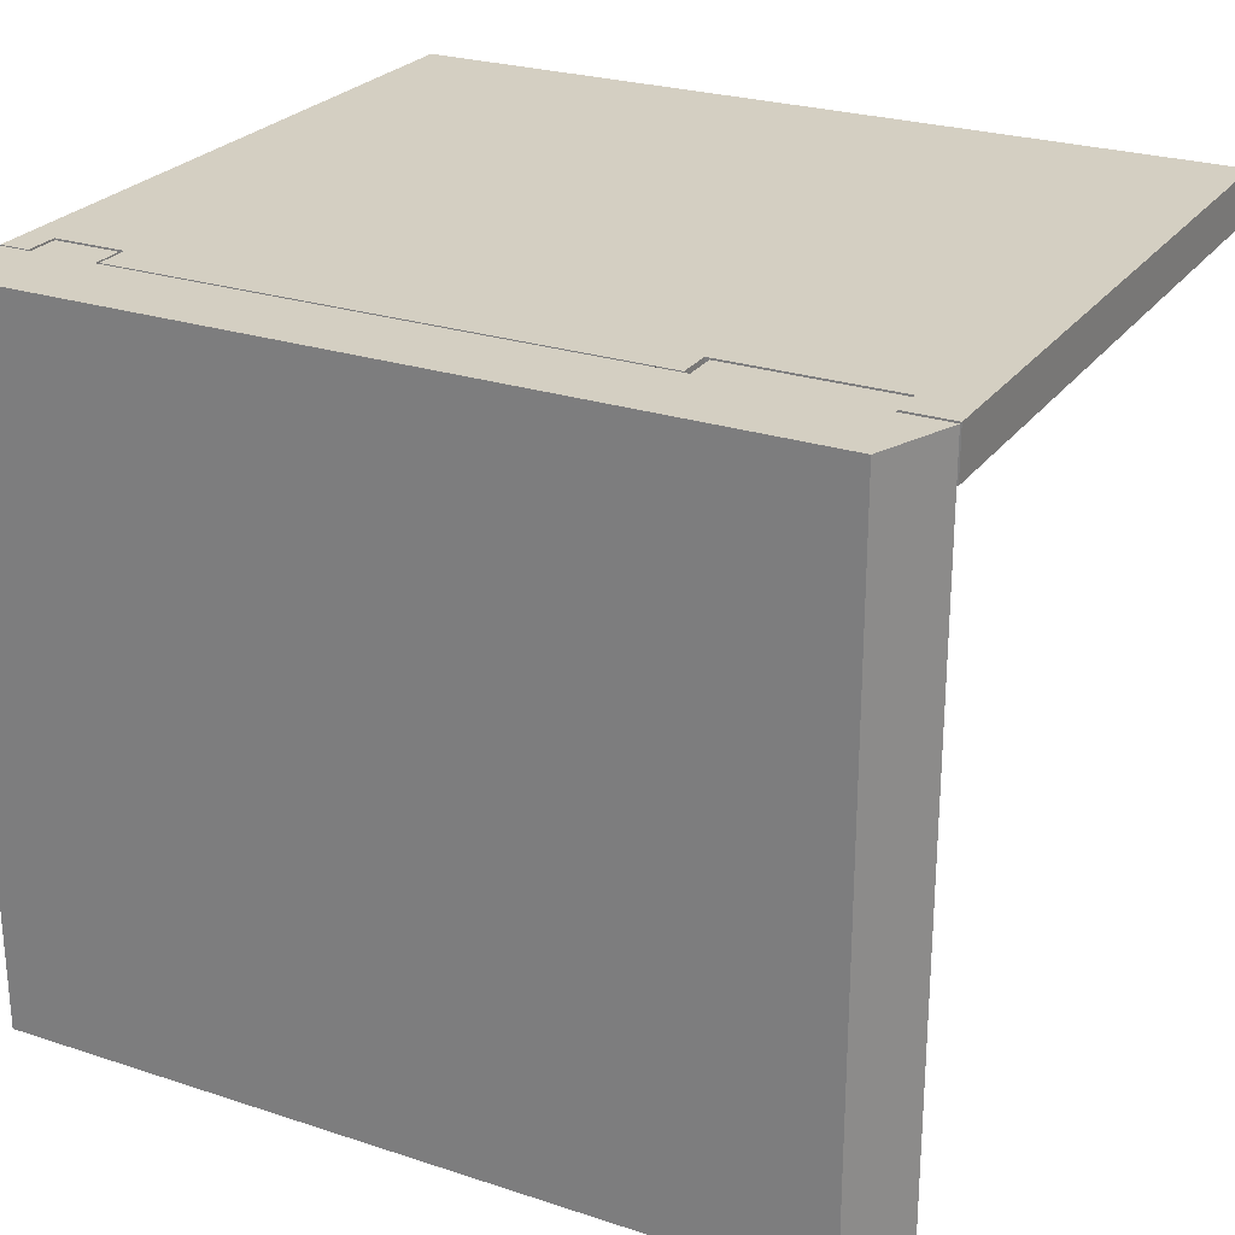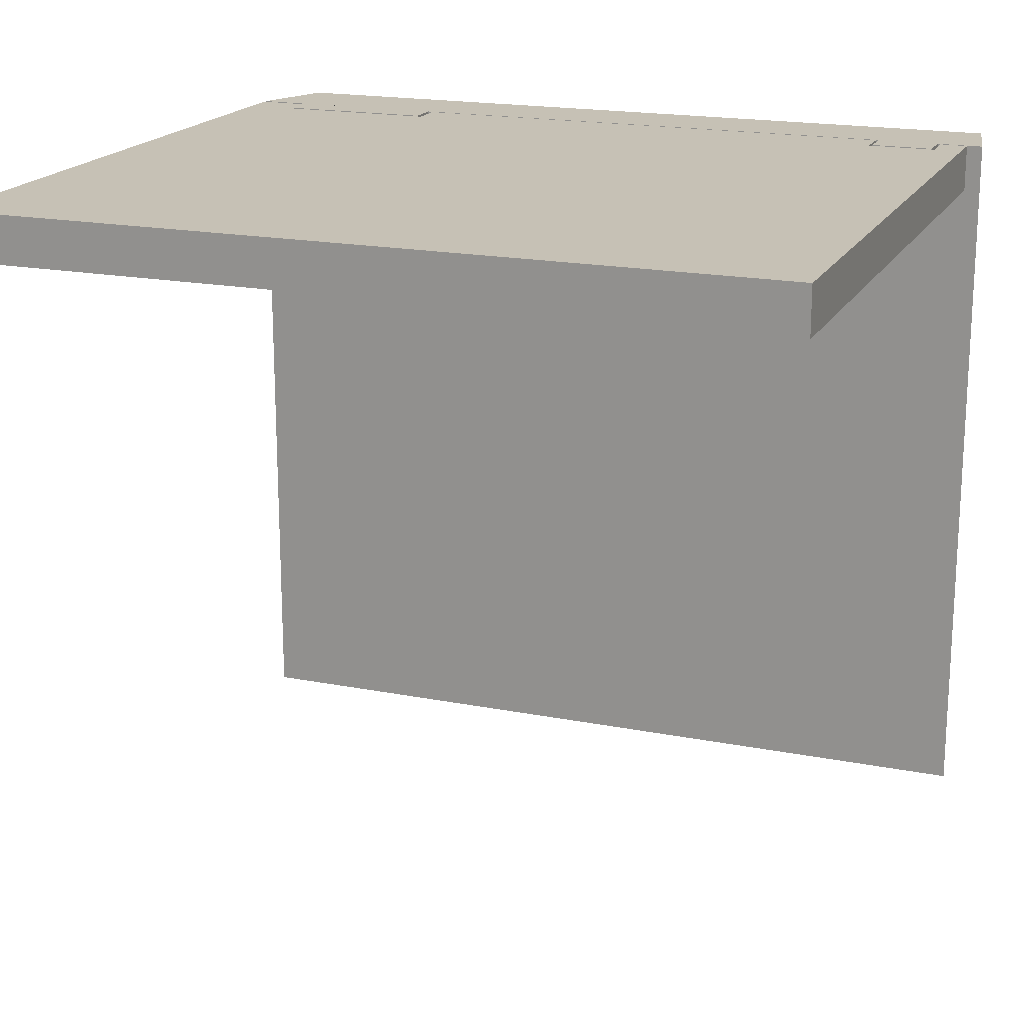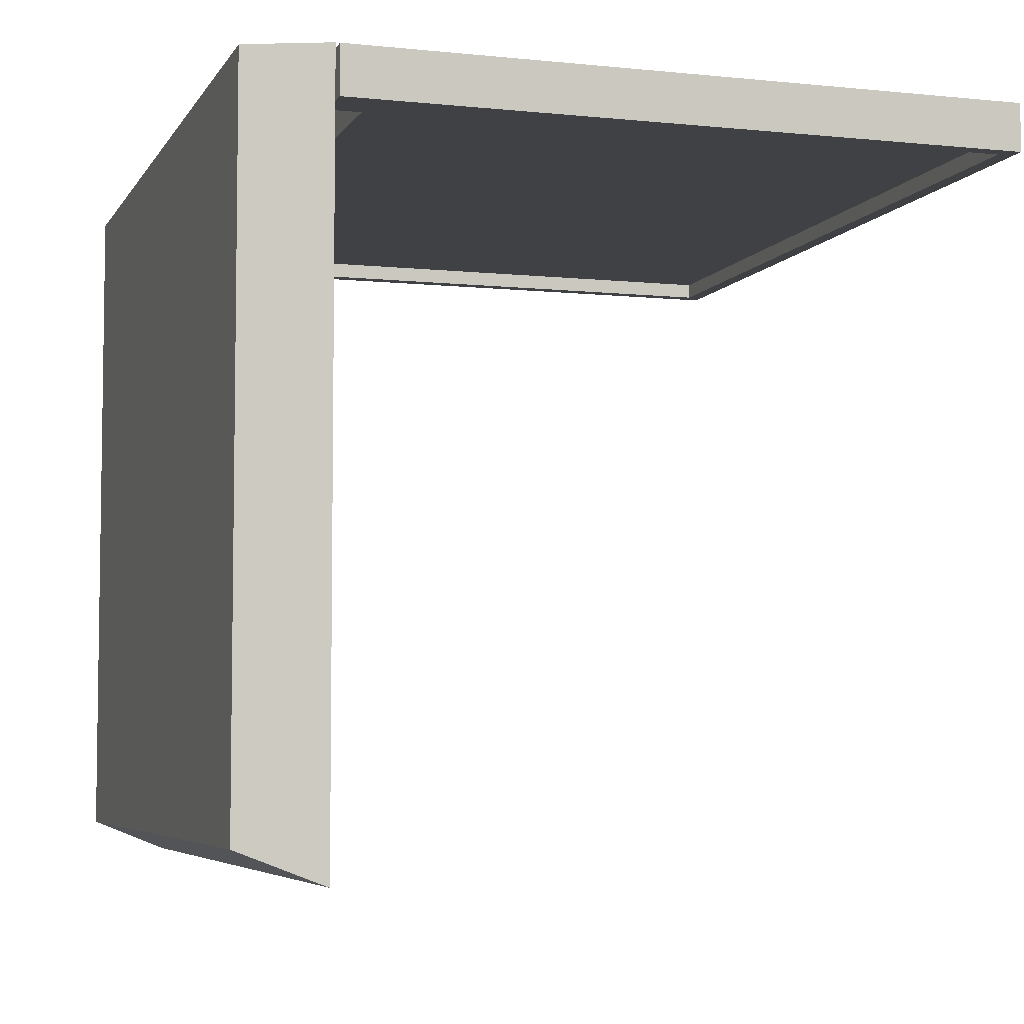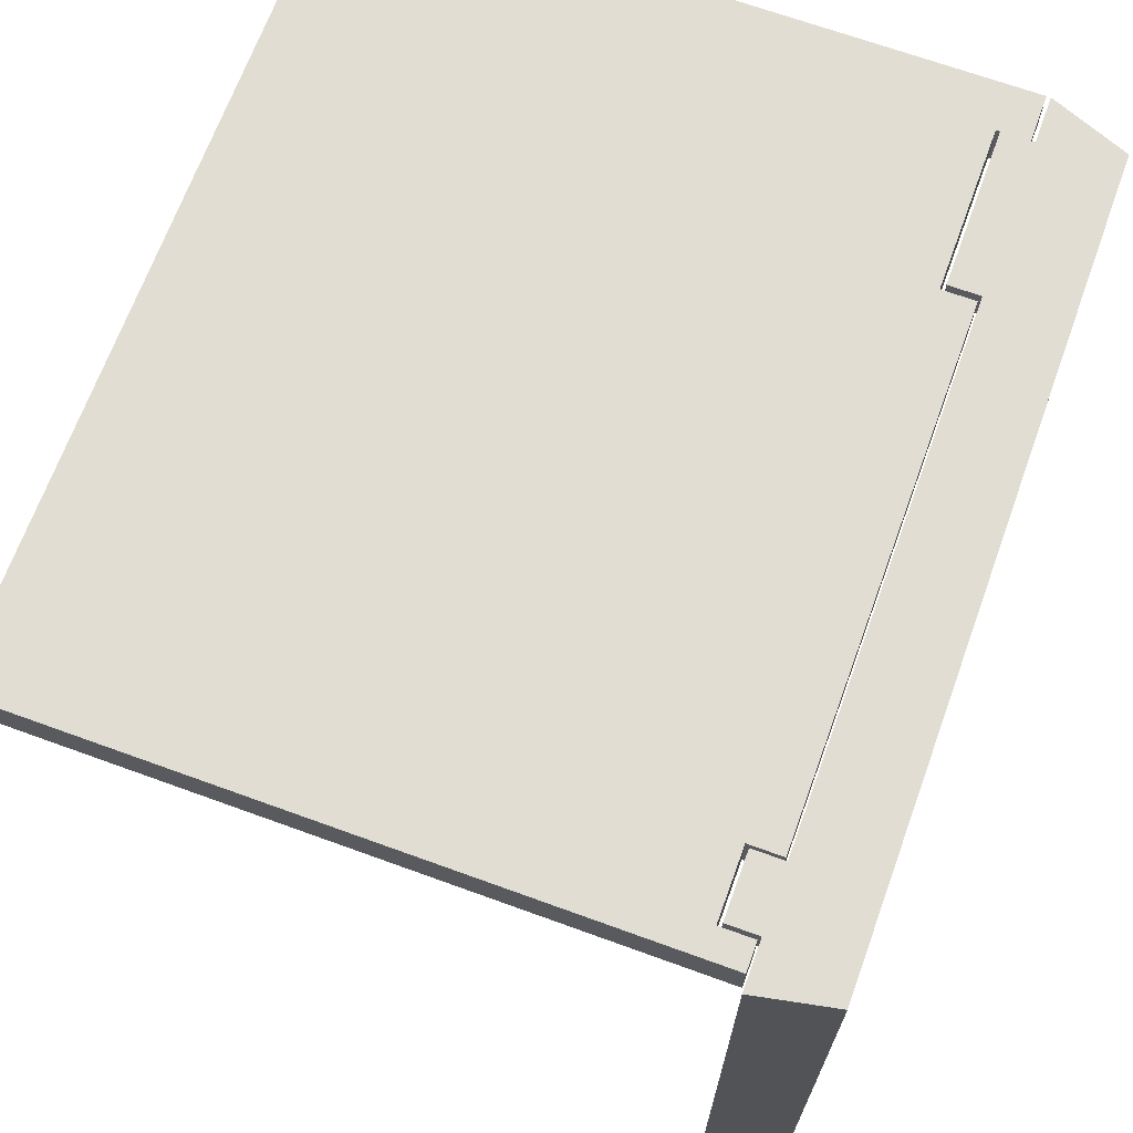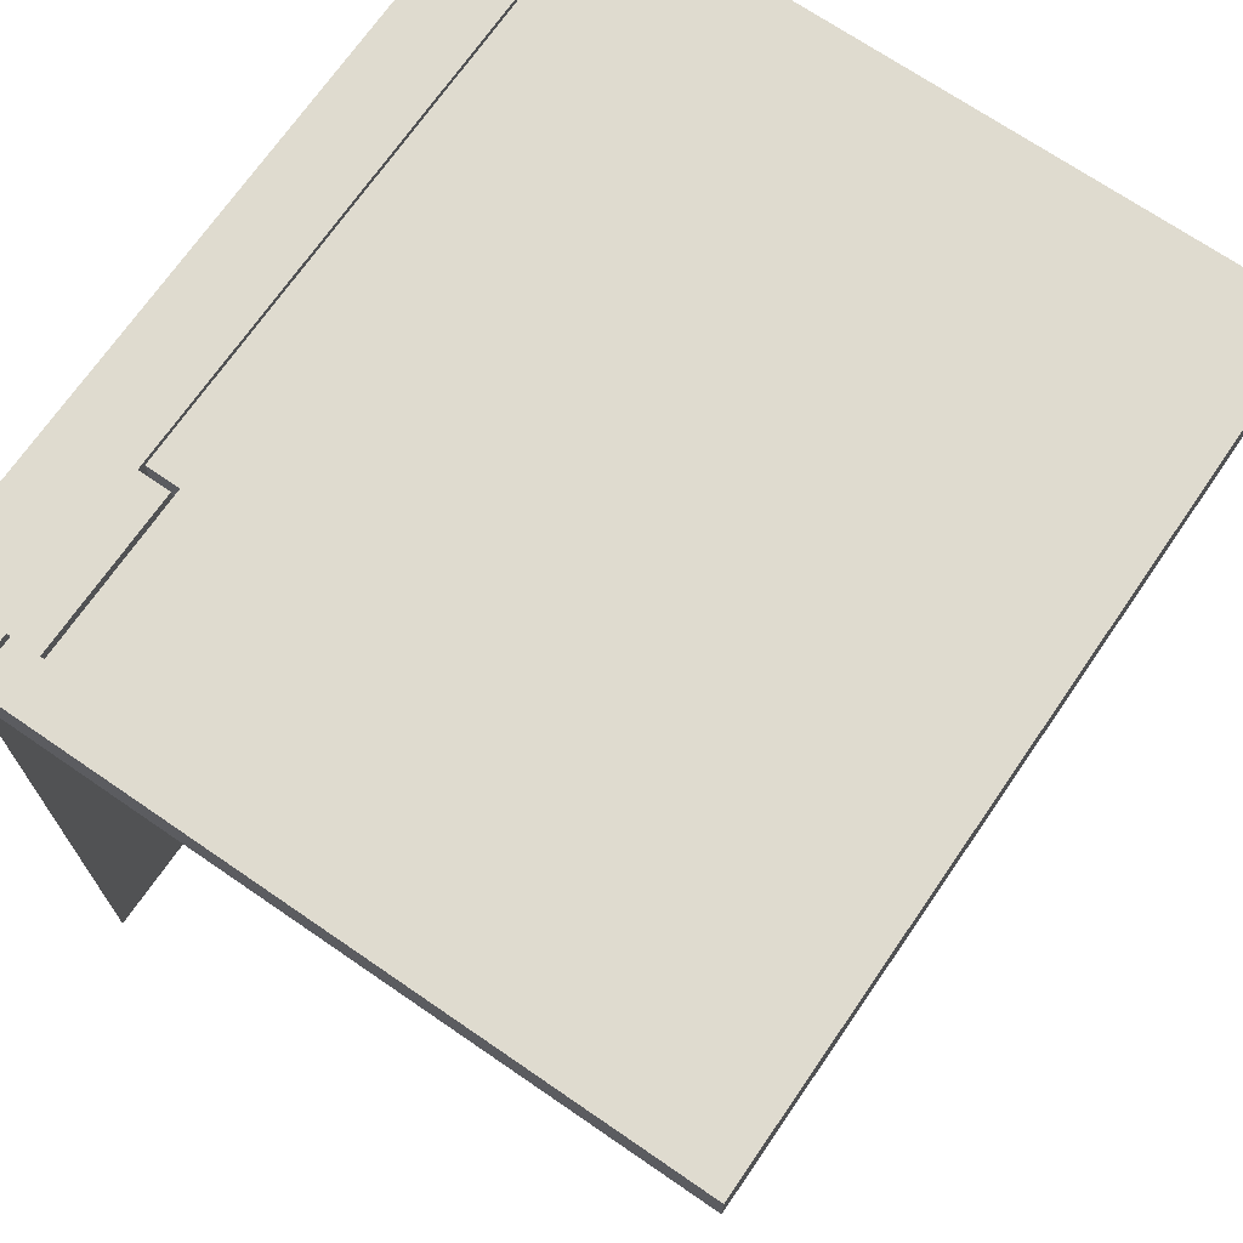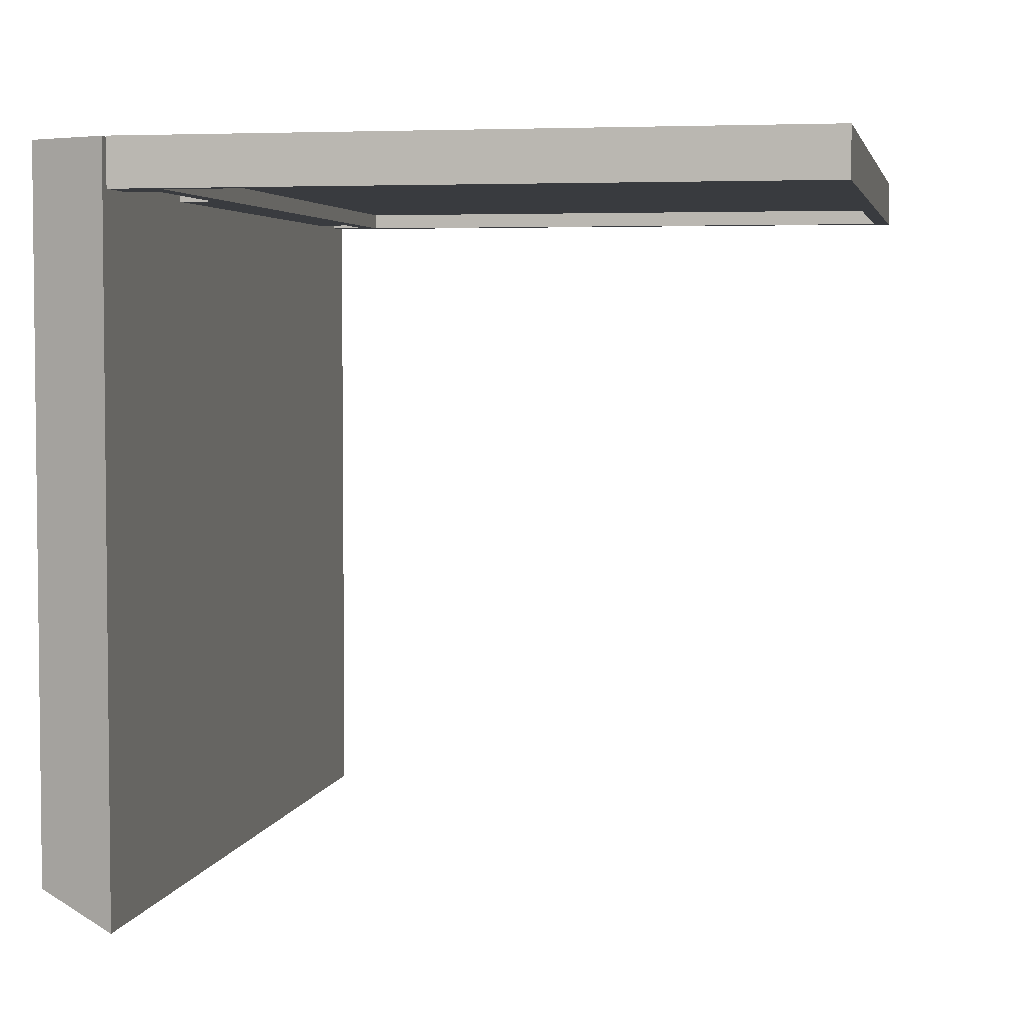
<metadata>
{"format":"obj","ext":"obj","renderer":"f3d","projection":"perspective","resolution":1024,"background":"white","views":[{"elev":25.5,"azim":27.8,"up":"+Z"},{"elev":18.7,"azim":-159.3,"up":"+Z"},{"elev":-5.4,"azim":72.3,"up":"+Z"},{"elev":68.3,"azim":-70.0,"up":"+Z"},{"elev":70.3,"azim":124.5,"up":"+Z"},{"elev":4.0,"azim":100.9,"up":"+Z"}]}
</metadata>
<code>
v 0.337 -0.0938 0.04242
v 0.3134 -0.1529 -0.4772
v 0.337 -0.0938 -0.5009
v 0.3134 -0.1529 0.04242
v -0.2889 -0.0938 -0.5009
v -0.2771 -0.1529 -0.4772
v -0.2889 -0.0938 0.04242
v -0.2771 -0.1529 0.04242
v 0.1835 -0.07609 0.0188
v 0.3016 -0.0938 0.0188
v 0.1835 -0.0938 0.0188
v 0.1835 -0.0938 0.04242
v 0.3016 -0.09085 0.0188
v 0.3016 -0.09085 0.04242
v 0.3016 -0.0938 0.04242
v -0.2535 -0.0938 0.04242
v -0.2535 -0.07609 0.0188
v -0.2535 -0.0938 0.0188
v -0.2063 -0.07018 0.04242
v -0.2063 -0.0938 0.04242
v 0.1835 -0.07018 0.02471
v 0.3016 -0.07609 0.0188
v 0.3016 -0.09085 0.00699
v 0.1835 -0.07018 0.04242
v -0.2063 -0.0938 0.0188
v -0.2535 -0.07018 0.02471
v -0.2535 -0.07018 0.04242
v -0.2063 -0.07018 0.02471
v 0.3016 -0.07609 0.00699
v 0.337 -0.09085 0.00699
v 0.3016 -0.07018 0.04242
v -0.2063 -0.07609 0.0188
v 0.3016 -0.07018 0.02471
v 0.3016 -0.06723 0.00699
v 0.337 -0.09085 0.04242
v 0.3016 -0.06723 0.04242
v 0.337 0.4052 0.04242
v 0.3252 -0.05542 0.00699
v 0.1791 -0.06723 0.04242
v -0.2653 -0.05542 0.00699
v 0.337 0.4052 0.00699
v 0.1791 -0.06723 0.00699
v 0.3252 -0.05542 0.0188
v -0.2771 0.4052 0.00699
v 0.3252 0.3934 0.00699
v -0.2044 -0.06723 0.04242
v 0.1791 -0.09217 0.00699
v -0.2044 -0.06723 0.00699
v -0.2653 -0.05542 0.0188
v -0.2771 0.4052 0.04242
v -0.2562 -0.06723 0.04242
v -0.2044 -0.09217 0.04242
v 0.1791 -0.09217 0.04242
v -0.2562 -0.06723 0.00699
v -0.2653 0.3934 0.0188
v -0.224 -0.01408 0.0188
v 0.3252 0.3934 0.0188
v -0.2771 -0.09217 0.03663
v -0.2653 0.3934 0.00699
v -0.2044 -0.09217 0.00699
v -0.2771 -0.09217 0.00699
v -0.2562 -0.06723 0.03663
v 0.2839 -0.01408 0.0188
v -0.2771 -0.09217 0.04242
v -0.2562 -0.09217 0.00699
v -0.224 0.352 0.0188
v 0.2839 0.352 0.0188
v -0.2562 -0.09217 0.03663
v -0.2562 -0.09217 0.04242
v -0.1792 -0.0938 0.04242
v 0.2839 -0.01408 0.02175
v -0.224 0.352 0.02175
v -0.224 -0.01408 0.02175
v 0.2839 0.352 0.02175
v 0.2839 0.3668 0.0188
v -0.224 0.3668 0.0188
v -0.2033 -0.07018 0.04242
v -0.2033 -0.07018 0.0188
v -0.2033 -0.07003 0.0188
v -0.1792 -0.0938 0.0439
g mesh1_mesh1-geometry
f 1 2 3
f 2 1 4
f 2 5 3
f 5 2 6
f 6 7 5
f 7 6 8
f 9 10 11
f 12 9 11
f 10 9 13
f 14 12 15
f 16 17 18
f 19 16 20
f 9 12 21
f 13 9 22
f 23 14 13
f 12 14 24
f 17 25 18
f 17 16 26
f 16 19 27
f 20 28 19
f 21 12 24
f 21 22 9
f 29 13 22
f 30 14 23
f 13 29 23
f 24 14 31
f 25 17 32
f 25 28 20
f 26 16 27
f 26 32 17
f 19 26 27
f 26 19 28
f 31 21 24
f 22 21 33
f 34 22 33
f 22 34 29
f 14 30 35
f 29 30 23
f 36 33 31
f 21 31 33
f 14 37 31
f 28 25 32
f 32 26 28
f 34 33 36
f 38 29 34
f 30 37 35
f 37 14 35
f 30 29 38
f 31 37 36
f 39 34 36
f 38 34 40
f 37 30 41
f 30 38 41
f 36 37 39
f 34 39 42
f 42 40 34
f 40 43 38
f 44 37 41
f 41 38 45
f 39 37 46
f 39 47 42
f 48 40 42
f 43 40 49
f 43 45 38
f 37 44 50
f 41 45 44
f 46 37 51
f 52 39 46
f 47 39 53
f 47 48 42
f 54 40 48
f 40 55 49
f 49 56 43
f 45 43 57
f 44 58 50
f 50 51 37
f 59 44 45
f 51 48 46
f 39 52 53
f 48 52 46
f 52 47 53
f 48 47 60
f 54 61 40
f 54 48 62
f 55 40 59
f 56 49 55
f 63 43 56
f 43 63 57
f 55 45 57
f 58 44 61
f 50 58 64
f 64 51 50
f 40 44 59
f 45 55 59
f 48 51 62
f 52 48 60
f 47 52 60
f 61 54 65
f 40 61 44
f 62 65 54
f 56 55 66
f 57 63 67
f 57 67 55
f 68 64 58
f 51 64 69
f 51 68 62
f 65 62 68
f 66 55 67
f 64 68 69
f 68 51 69
g mesh1_mesh1-geometry
f 3 2 1
f 4 1 2
f 3 5 2
f 3 1 5
f 4 8 1
f 4 2 8
f 6 2 5
f 10 5 1
f 7 1 8
f 6 8 2
f 5 7 6
f 11 5 10
f 10 1 15
f 15 1 7
f 8 6 7
f 7 5 16
f 12 5 11
f 11 10 9
f 11 15 10
f 10 15 11
f 10 14 15
f 15 14 10
f 12 15 7
f 16 5 18
f 16 20 7
f 70 5 12
f 15 11 12
f 12 11 15
f 11 9 12
f 13 9 10
f 14 10 13
f 13 10 14
f 15 12 14
f 70 12 7
f 18 5 25
f 18 17 16
f 20 18 16
f 16 18 20
f 20 70 7
f 20 16 19
f 25 5 70
f 21 12 9
f 22 9 13
f 13 14 23
f 13 33 14
f 14 33 13
f 24 14 12
f 18 25 17
f 18 20 25
f 25 20 18
f 26 16 17
f 25 70 20
f 27 19 16
f 19 28 20
f 24 12 21
f 9 22 21
f 33 13 22
f 22 13 33
f 22 13 29
f 23 14 30
f 23 29 13
f 14 33 31
f 31 33 14
f 31 14 24
f 32 17 25
f 20 28 25
f 27 16 26
f 17 32 26
f 27 26 19
f 28 19 26
f 24 21 31
f 33 21 22
f 33 22 34
f 29 34 22
f 35 30 14
f 23 30 29
f 31 33 36
f 33 31 21
f 31 37 14
f 32 25 28
f 28 26 32
f 36 33 34
f 34 29 38
f 35 37 30
f 35 14 37
f 38 29 30
f 36 37 31
f 36 34 39
f 40 34 38
f 41 30 37
f 41 38 30
f 39 37 36
f 42 39 34
f 34 40 42
f 38 43 40
f 41 37 44
f 45 38 41
f 46 37 39
f 42 47 39
f 42 40 48
f 49 40 43
f 38 45 43
f 50 44 37
f 44 45 41
f 51 37 46
f 46 39 52
f 53 39 47
f 42 48 47
f 48 40 54
f 49 55 40
f 43 56 49
f 57 43 45
f 50 58 44
f 37 51 50
f 45 44 59
f 46 48 51
f 53 52 39
f 46 52 48
f 53 47 52
f 60 47 48
f 40 61 54
f 62 48 54
f 59 40 55
f 55 49 56
f 56 43 63
f 57 63 43
f 57 45 55
f 61 44 58
f 64 58 50
f 50 51 64
f 59 44 40
f 59 55 45
f 62 51 48
f 60 48 52
f 60 52 47
f 65 54 61
f 44 61 40
f 54 65 62
f 66 55 56
f 56 71 63
f 63 71 56
f 67 63 57
f 55 67 57
f 65 58 61
f 61 58 65
f 58 64 68
f 69 64 51
f 62 68 51
f 68 62 65
f 67 55 66
f 72 56 66
f 66 56 72
f 71 56 73
f 73 56 71
f 71 67 63
f 63 67 71
f 58 65 68
f 68 65 58
f 69 68 64
f 69 51 68
f 67 72 66
f 66 72 67
f 56 72 73
f 73 72 56
f 72 71 73
f 73 71 72
f 67 71 74
f 74 71 67
f 72 67 74
f 74 67 72
f 71 72 74
f 74 72 71
g mesh1_mesh1-geometry
f 5 1 3
f 1 5 10
f 10 5 11
f 15 1 10
f 16 5 7
f 11 5 12
f 18 5 16
f 12 5 70
f 25 5 18
f 70 5 25
f 20 70 25
g mesh1_mesh1-geometry
f 1 8 4
f 8 1 7
f 7 1 15
f 7 15 12
f 7 20 16
f 7 12 70
f 7 70 20
g mesh1_mesh1-geometry
f 8 2 4
f 2 8 6
g mesh1_mesh1-geometry
f 63 56 75
f 63 75 56
f 76 75 56
f 76 56 75
g mesh2_mesh2-geometry
l 10 13
g mesh3_mesh3-geometry
l 77 78
l 79 78
g mesh4_mesh4-geometry
l 70 80
g mesh5_mesh5-geometry
l 65 61
l 68 65
l 58 68
g mesh6_mesh6-geometry
l 15 14
g mesh7_mesh7-geometry
l 74 71
l 72 74
l 67 74
l 71 73
l 63 71
l 73 72
l 66 72
l 56 73
g mesh8_mesh8-geometry
l 16 52

</code>
